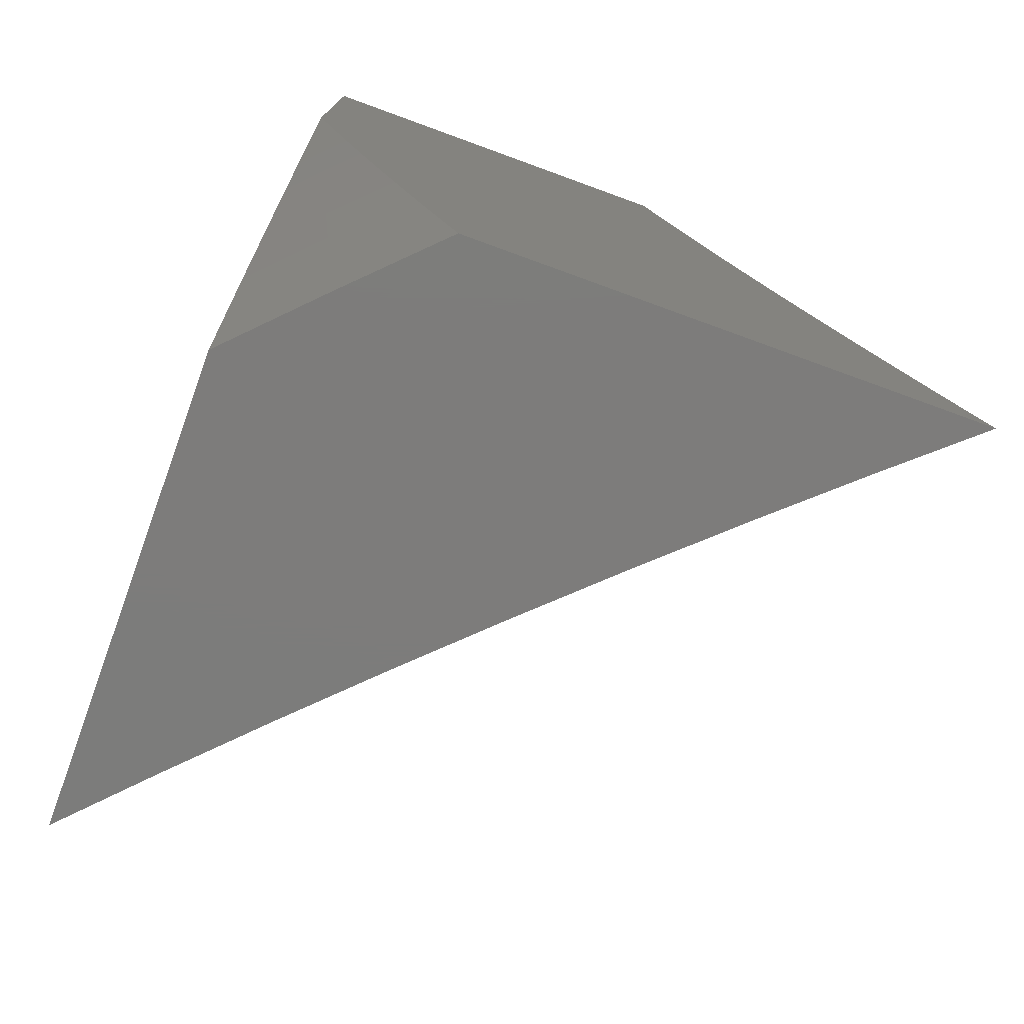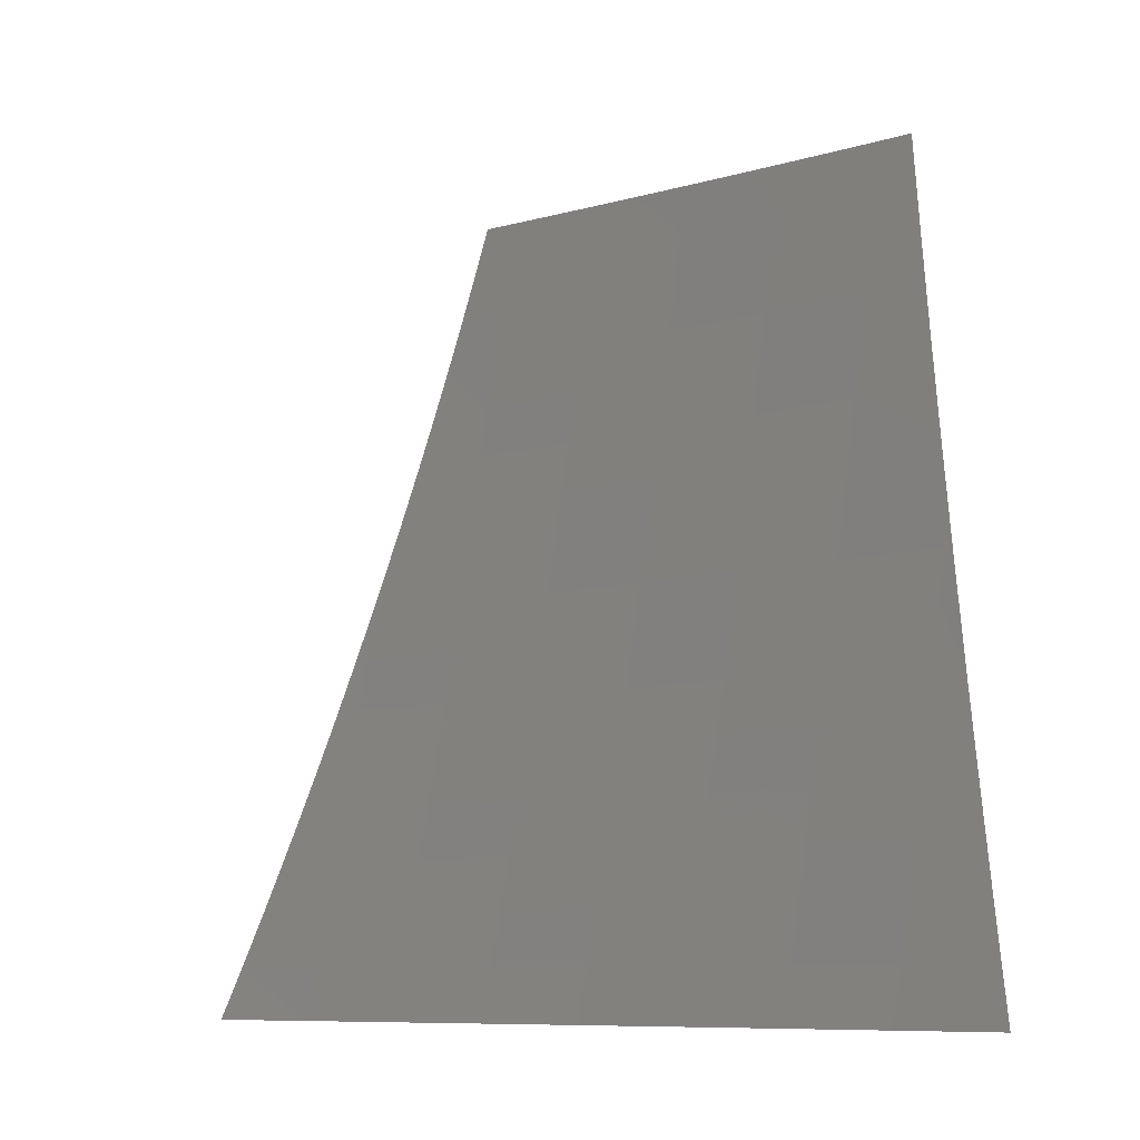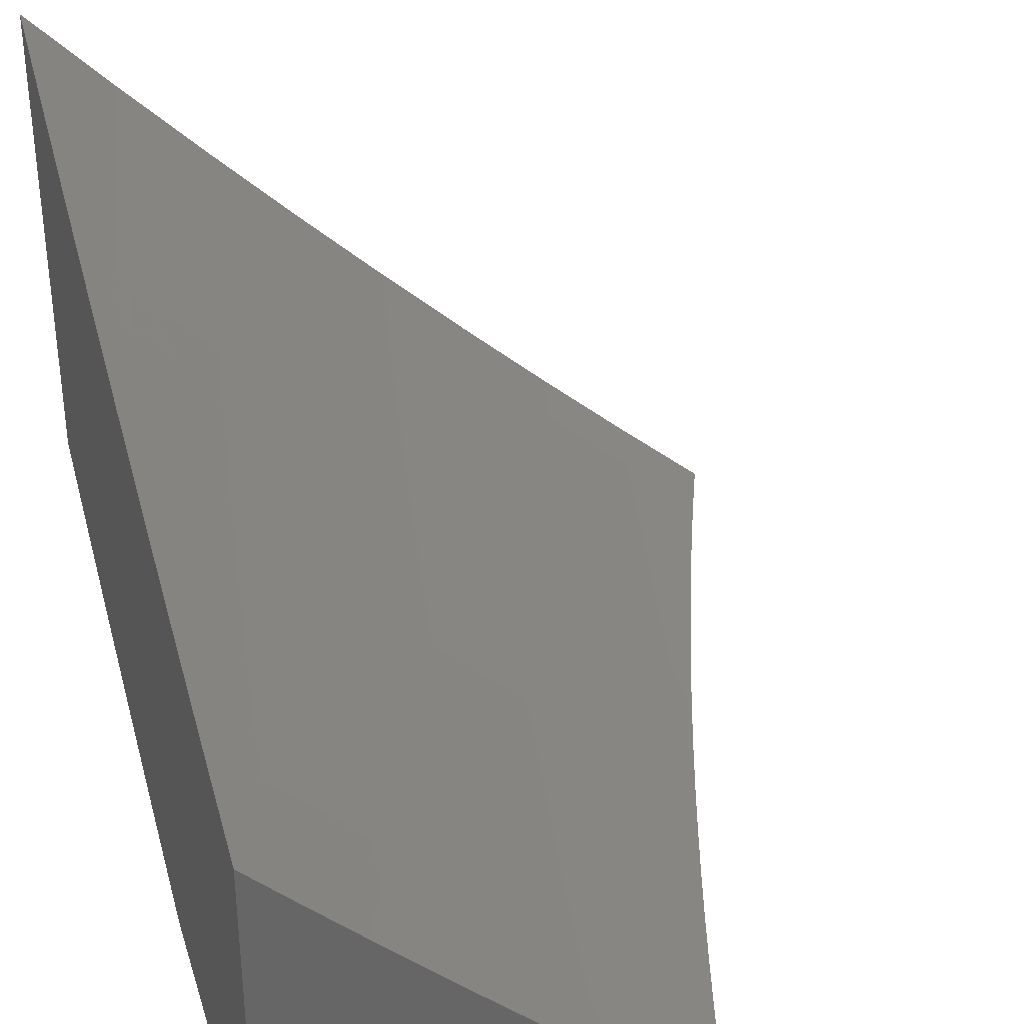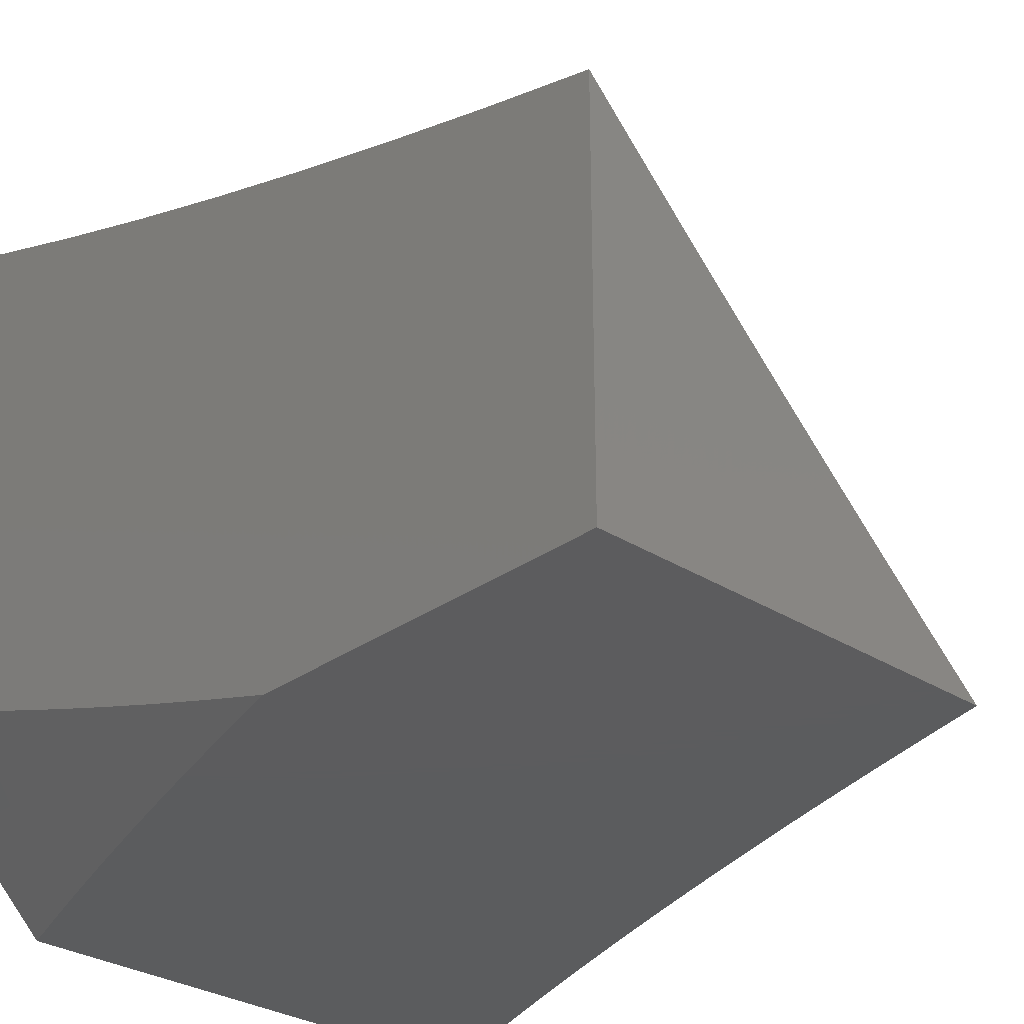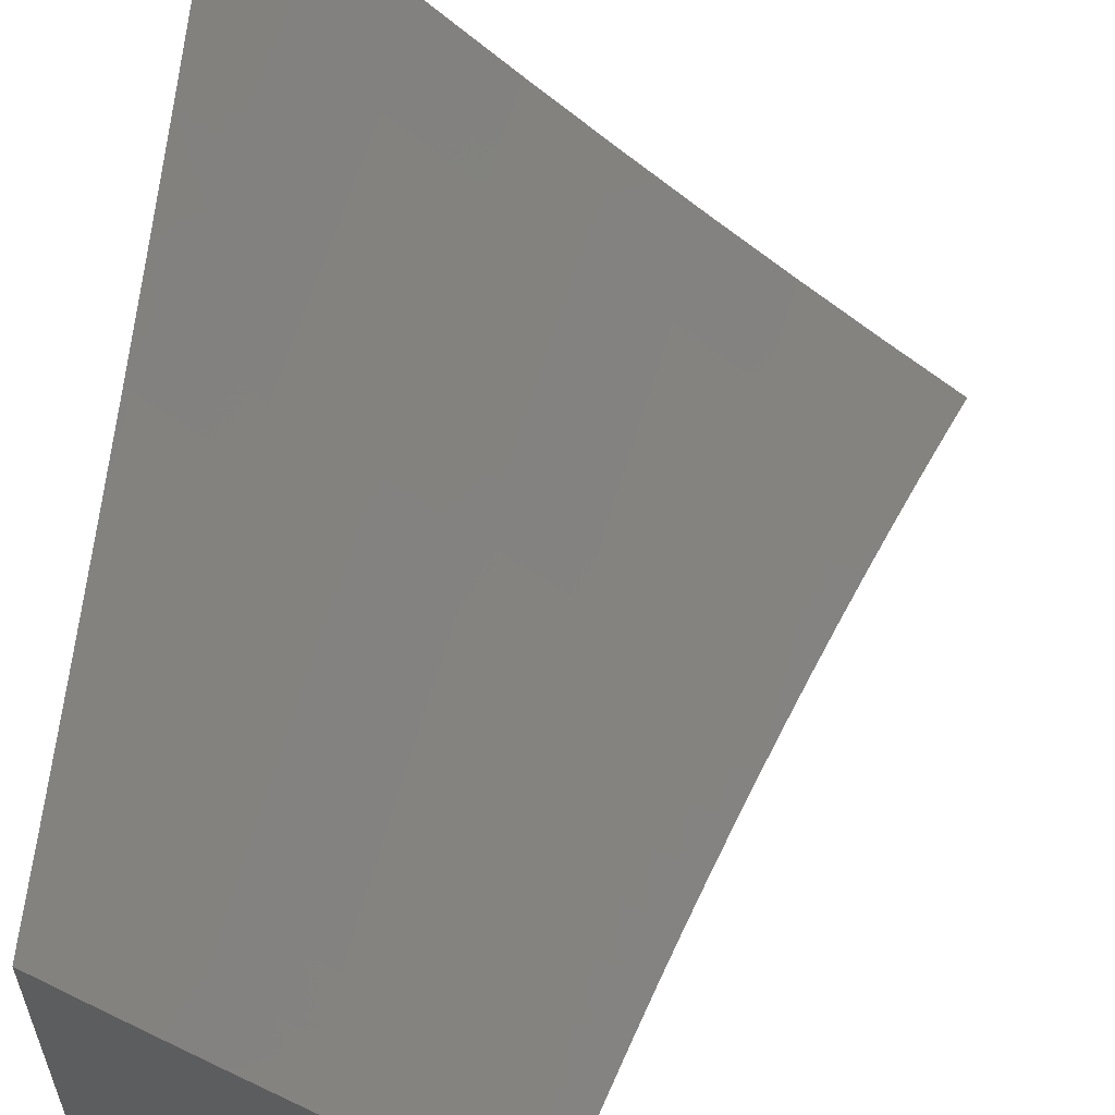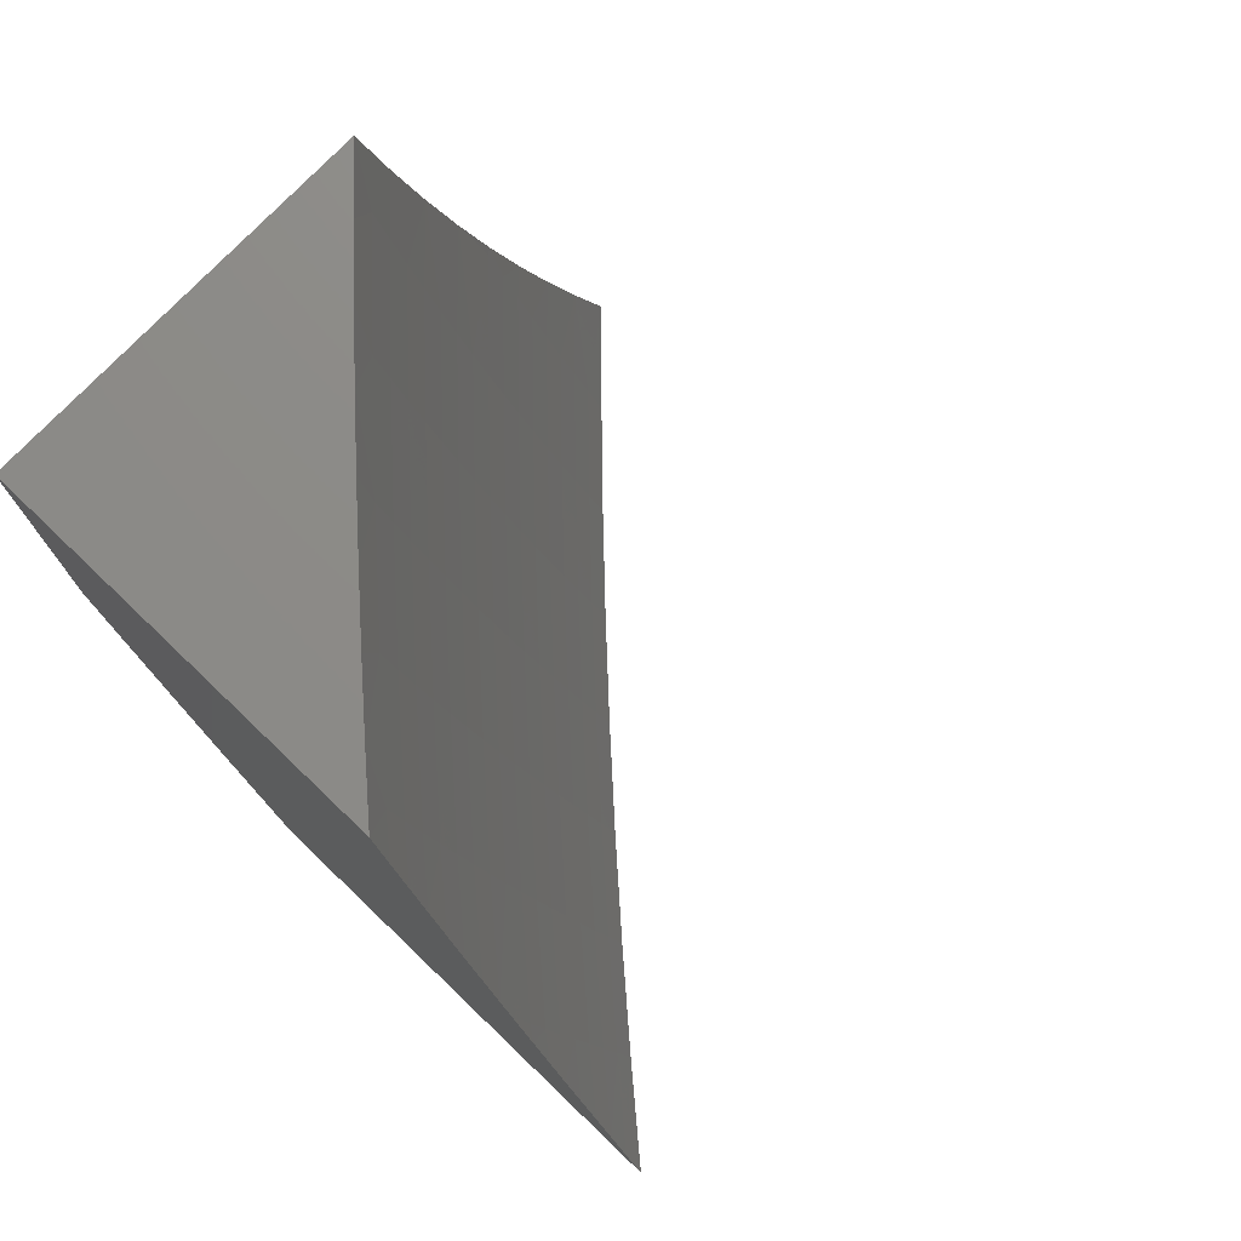
<metadata>
{"format":"stl","ext":"stl","renderer":"f3d","projection":"perspective","resolution":1024,"background":"white","views":[{"elev":-75.8,"azim":-20.0,"up":"+Z"},{"elev":-9.0,"azim":173.7,"up":"+Z"},{"elev":35.9,"azim":-16.3,"up":"+Y"},{"elev":-29.4,"azim":-43.3,"up":"+Y"},{"elev":57.6,"azim":8.1,"up":"+Y"},{"elev":75.8,"azim":43.8,"up":"+Z"}]}
</metadata>
<code>
# stl→obj: 159 verts, 314 faces
v -7.231 -8 -3
v -7.331 -7.913 -3
v -7.255 -8 -2.939
v -7.342 -7.924 -2.937
v -7.278 -8 -2.877
v -7.353 -7.935 -2.875
v -7.301 -8 -2.816
v -7.363 -7.947 -2.812
v -7.323 -8 -2.754
v -7.373 -7.957 -2.749
v -7.345 -8 -2.692
v -7.383 -7.968 -2.687
v -7.366 -8 -2.63
v -7.392 -7.978 -2.624
v -7.386 -8 -2.568
v -7.402 -7.988 -2.562
v -7.407 -8 -2.505
v -7.411 -7.998 -2.499
v -7.426 -8 -2.442
v -7.511 -7.908 -2.499
v -7.52 -7.918 -2.437
v -7.61 -7.817 -2.499
v -7.619 -7.827 -2.437
v -7.707 -7.725 -2.499
v -7.716 -7.735 -2.437
v -7.804 -7.632 -2.499
v -7.813 -7.641 -2.437
v -7.899 -7.538 -2.499
v -7.909 -7.547 -2.437
v -7.993 -7.442 -2.499
v -8 -7.471 -2.379
v -8 -7.434 -2.505
v -7.984 -7.433 -2.562
v -8 -7.395 -2.629
v -7.974 -7.424 -2.624
v -7.963 -7.414 -2.687
v -7.88 -7.519 -2.624
v -7.869 -7.509 -2.687
v -7.784 -7.613 -2.624
v -7.774 -7.603 -2.687
v -7.688 -7.706 -2.624
v -7.678 -7.696 -2.687
v -7.591 -7.798 -2.624
v -7.581 -7.788 -2.687
v -7.492 -7.889 -2.624
v -7.482 -7.879 -2.687
v -7.43 -7.824 -3
v -7.441 -7.835 -2.937
v -7.452 -7.846 -2.875
v -7.462 -7.857 -2.812
v -7.472 -7.868 -2.749
v -7.528 -7.734 -3
v -7.539 -7.745 -2.937
v -7.55 -7.756 -2.875
v -7.56 -7.767 -2.812
v -7.571 -7.778 -2.749
v -7.625 -7.643 -3
v -7.636 -7.654 -2.937
v -7.647 -7.665 -2.875
v -7.658 -7.676 -2.812
v -7.668 -7.686 -2.749
v -7.72 -7.551 -3
v -7.732 -7.562 -2.937
v -7.743 -7.572 -2.875
v -7.754 -7.583 -2.812
v -7.764 -7.593 -2.749
v -7.815 -7.457 -3
v -7.826 -7.468 -2.937
v -7.837 -7.479 -2.875
v -7.848 -7.489 -2.812
v -7.859 -7.499 -2.749
v -7.908 -7.363 -3
v -7.92 -7.373 -2.937
v -7.931 -7.384 -2.875
v -7.942 -7.394 -2.812
v -7.953 -7.404 -2.749
v -8 -7.267 -3
v -8 -7.311 -2.877
v -8 -7.354 -2.754
v -8 -7.506 -2.253
v -7.927 -7.564 -2.312
v -7.918 -7.555 -2.374
v -7.822 -7.65 -2.374
v -7.725 -7.744 -2.374
v -7.627 -7.836 -2.374
v -7.528 -7.927 -2.374
v -7.445 -8 -2.38
v -8 -7.539 -2.127
v -7.944 -7.58 -2.187
v -7.935 -7.572 -2.249
v -7.84 -7.667 -2.249
v -7.831 -7.659 -2.312
v -7.742 -7.761 -2.249
v -7.734 -7.752 -2.312
v -7.644 -7.853 -2.249
v -7.636 -7.845 -2.312
v -7.545 -7.944 -2.249
v -7.537 -7.936 -2.312
v -7.482 -8 -2.254
v -7.464 -8 -2.317
v -8 -7.57 -2
v -7.96 -7.595 -2.062
v -7.952 -7.588 -2.125
v -7.856 -7.683 -2.125
v -7.848 -7.675 -2.187
v -7.759 -7.777 -2.125
v -7.751 -7.769 -2.187
v -7.66 -7.87 -2.125
v -7.652 -7.861 -2.187
v -7.561 -7.961 -2.125
v -7.553 -7.953 -2.187
v -7.517 -8 -2.127
v -7.5 -8 -2.191
v -7.945 -7.625 -2
v -7.864 -7.691 -2.062
v -7.89 -7.68 -2
v -7.834 -7.734 -2
v -7.766 -7.785 -2.062
v -7.778 -7.788 -2
v -7.721 -7.842 -2
v -7.668 -7.877 -2.062
v -7.665 -7.895 -2
v -7.607 -7.948 -2
v -7.568 -7.969 -2.062
v -7.55 -8 -2
v -7.534 -8 -2.064
v -7.501 -7.899 -2.562
v -7.6 -7.808 -2.562
v -7.698 -7.716 -2.562
v -7.794 -7.623 -2.562
v -7.89 -7.528 -2.562
v -8 -7.832 -2.925
v -8 -7.805 -3
v -7.91 -7.91 -2.962
v -7.903 -7.903 -3
v -7.832 -8 -2.925
v -7.805 -8 -3
v -7.858 -8 -2.85
v -7.923 -7.923 -2.886
v -7.917 -7.917 -2.924
v -7.884 -8 -2.775
v -7.936 -7.936 -2.811
v -7.93 -7.93 -2.849
v -8 -7.858 -2.85
v -7.942 -7.942 -2.773
v -7.908 -8 -2.699
v -7.955 -7.955 -2.697
v -7.932 -8 -2.623
v -7.966 -7.966 -2.622
v -7.955 -8 -2.547
v -7.978 -7.978 -2.546
v -7.978 -8 -2.471
v -8 -8 -2.395
v -8 -7.978 -2.471
v -8 -7.955 -2.547
v -8 -7.932 -2.623
v -8 -7.908 -2.699
v -8 -7.884 -2.775
v -8 -8 -2
f 1 2 3
f 3 2 4
f 3 4 5
f 5 4 6
f 5 6 7
f 7 6 8
f 7 8 9
f 9 8 10
f 9 10 11
f 11 10 12
f 11 12 13
f 13 12 14
f 13 14 15
f 15 14 16
f 15 16 17
f 17 16 18
f 17 18 19
f 19 18 20
f 19 20 21
f 21 20 22
f 21 22 23
f 23 22 24
f 23 24 25
f 25 24 26
f 25 26 27
f 27 26 28
f 27 28 29
f 29 28 30
f 29 30 31
f 31 30 32
f 32 30 33
f 32 33 34
f 34 33 35
f 34 35 36
f 36 35 37
f 36 37 38
f 38 37 39
f 38 39 40
f 40 39 41
f 40 41 42
f 42 41 43
f 42 43 44
f 44 43 45
f 44 45 46
f 46 45 14
f 46 14 12
f 2 47 4
f 4 47 48
f 4 48 6
f 6 48 49
f 6 49 8
f 8 49 50
f 8 50 10
f 10 50 51
f 10 51 12
f 12 51 46
f 47 52 48
f 48 52 53
f 48 53 49
f 49 53 54
f 49 54 50
f 50 54 55
f 50 55 51
f 51 55 56
f 51 56 46
f 46 56 44
f 52 57 53
f 53 57 58
f 53 58 54
f 54 58 59
f 54 59 55
f 55 59 60
f 55 60 56
f 56 60 61
f 56 61 44
f 44 61 42
f 57 62 58
f 58 62 63
f 58 63 59
f 59 63 64
f 59 64 60
f 60 64 65
f 60 65 61
f 61 65 66
f 61 66 42
f 42 66 40
f 62 67 63
f 63 67 68
f 63 68 64
f 64 68 69
f 64 69 65
f 65 69 70
f 65 70 66
f 66 70 71
f 66 71 40
f 40 71 38
f 67 72 68
f 68 72 73
f 68 73 69
f 69 73 74
f 69 74 70
f 70 74 75
f 70 75 71
f 71 75 76
f 71 76 38
f 38 76 36
f 72 77 73
f 73 77 78
f 73 78 74
f 74 78 75
f 78 79 75
f 75 79 76
f 76 79 36
f 36 79 34
f 80 81 31
f 31 81 82
f 31 82 29
f 29 82 83
f 29 83 27
f 27 83 84
f 27 84 25
f 25 84 85
f 25 85 23
f 23 85 86
f 23 86 21
f 21 86 87
f 21 87 19
f 88 89 80
f 80 89 90
f 80 90 81
f 81 90 91
f 81 91 92
f 92 91 93
f 92 93 94
f 94 93 95
f 94 95 96
f 96 95 97
f 96 97 98
f 98 97 99
f 98 99 100
f 101 102 88
f 88 102 103
f 88 103 89
f 89 103 104
f 89 104 105
f 105 104 106
f 105 106 107
f 107 106 108
f 107 108 109
f 109 108 110
f 109 110 111
f 111 110 112
f 111 112 113
f 101 114 102
f 102 114 115
f 102 115 103
f 103 115 104
f 114 116 115
f 115 116 117
f 115 117 118
f 118 117 119
f 118 119 120
f 118 120 121
f 121 120 122
f 121 122 123
f 121 123 124
f 124 123 125
f 124 125 126
f 124 126 110
f 110 126 112
f 111 113 97
f 97 113 99
f 98 100 86
f 86 100 87
f 14 45 16
f 16 45 127
f 16 127 18
f 18 127 20
f 45 43 127
f 127 43 128
f 127 128 20
f 20 128 22
f 96 98 85
f 85 98 86
f 109 111 95
f 95 111 97
f 121 124 108
f 108 124 110
f 43 41 128
f 128 41 129
f 128 129 22
f 22 129 24
f 94 96 84
f 84 96 85
f 107 109 93
f 93 109 95
f 118 121 106
f 106 121 108
f 41 39 129
f 129 39 130
f 129 130 24
f 24 130 26
f 92 94 83
f 83 94 84
f 105 107 91
f 91 107 93
f 115 118 104
f 104 118 106
f 39 37 130
f 130 37 131
f 130 131 26
f 26 131 28
f 81 92 82
f 82 92 83
f 89 105 90
f 90 105 91
f 37 35 131
f 131 35 33
f 131 33 28
f 28 33 30
f 132 133 134
f 134 133 135
f 134 135 136
f 136 135 137
f 138 139 136
f 136 139 140
f 136 140 134
f 134 140 132
f 141 142 138
f 138 142 143
f 138 143 139
f 139 143 144
f 139 144 132
f 142 141 145
f 145 141 146
f 145 146 147
f 147 146 148
f 147 148 149
f 149 148 150
f 149 150 151
f 151 150 152
f 151 152 153
f 153 154 151
f 151 154 155
f 151 155 149
f 149 155 156
f 149 156 147
f 147 156 157
f 147 157 145
f 145 157 158
f 145 158 142
f 142 158 144
f 142 144 143
f 139 132 140
f 101 88 159
f 159 88 153
f 153 88 80
f 153 80 154
f 154 80 155
f 155 80 31
f 155 31 156
f 156 31 157
f 157 31 32
f 157 32 158
f 158 32 144
f 144 32 34
f 144 34 132
f 132 34 133
f 133 34 79
f 133 79 78
f 78 77 133
f 77 72 133
f 133 72 67
f 133 67 62
f 133 62 135
f 135 62 57
f 135 57 52
f 135 52 137
f 137 52 47
f 137 47 2
f 2 1 137
f 125 123 159
f 159 123 122
f 159 122 120
f 120 119 159
f 159 119 117
f 159 117 116
f 116 114 159
f 159 114 101
f 1 3 137
f 137 3 5
f 137 5 7
f 7 9 137
f 137 9 11
f 137 11 136
f 136 11 13
f 136 13 138
f 138 13 15
f 138 15 141
f 141 15 17
f 141 17 146
f 146 17 19
f 146 19 87
f 146 87 148
f 148 87 100
f 148 100 150
f 150 100 99
f 150 99 152
f 152 99 113
f 152 113 153
f 153 113 112
f 153 112 126
f 125 159 126
f 126 159 153

</code>
